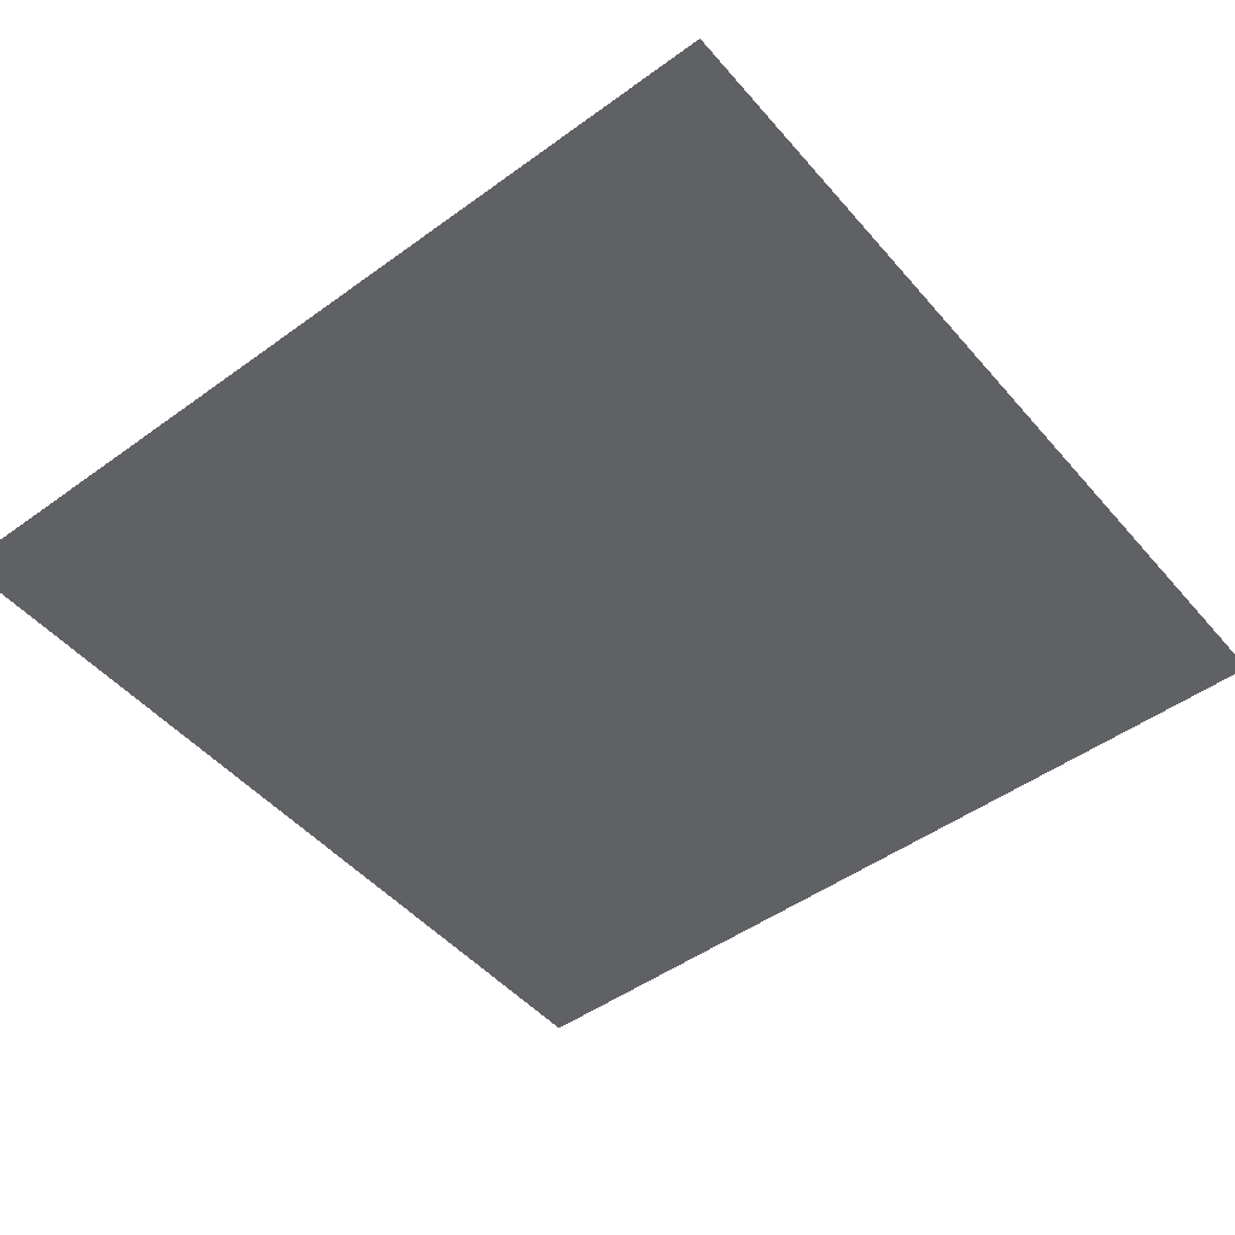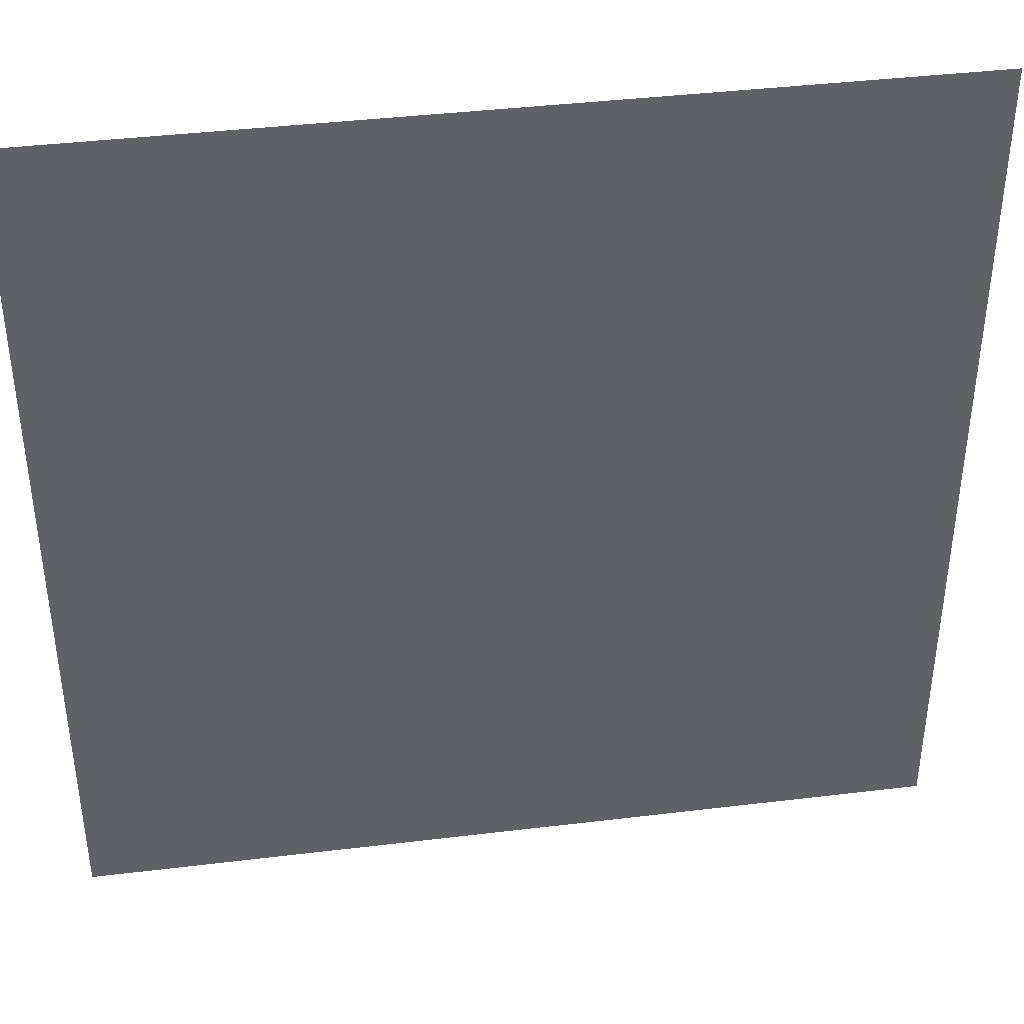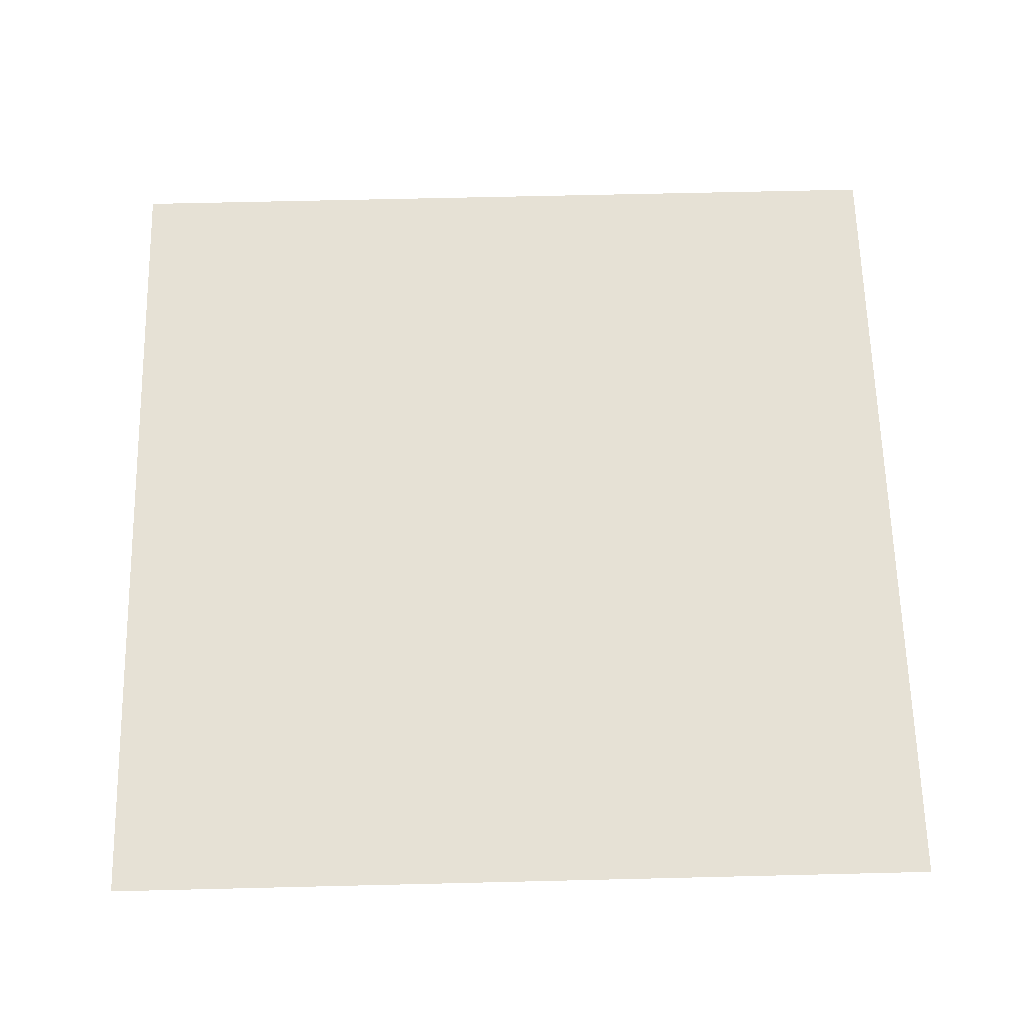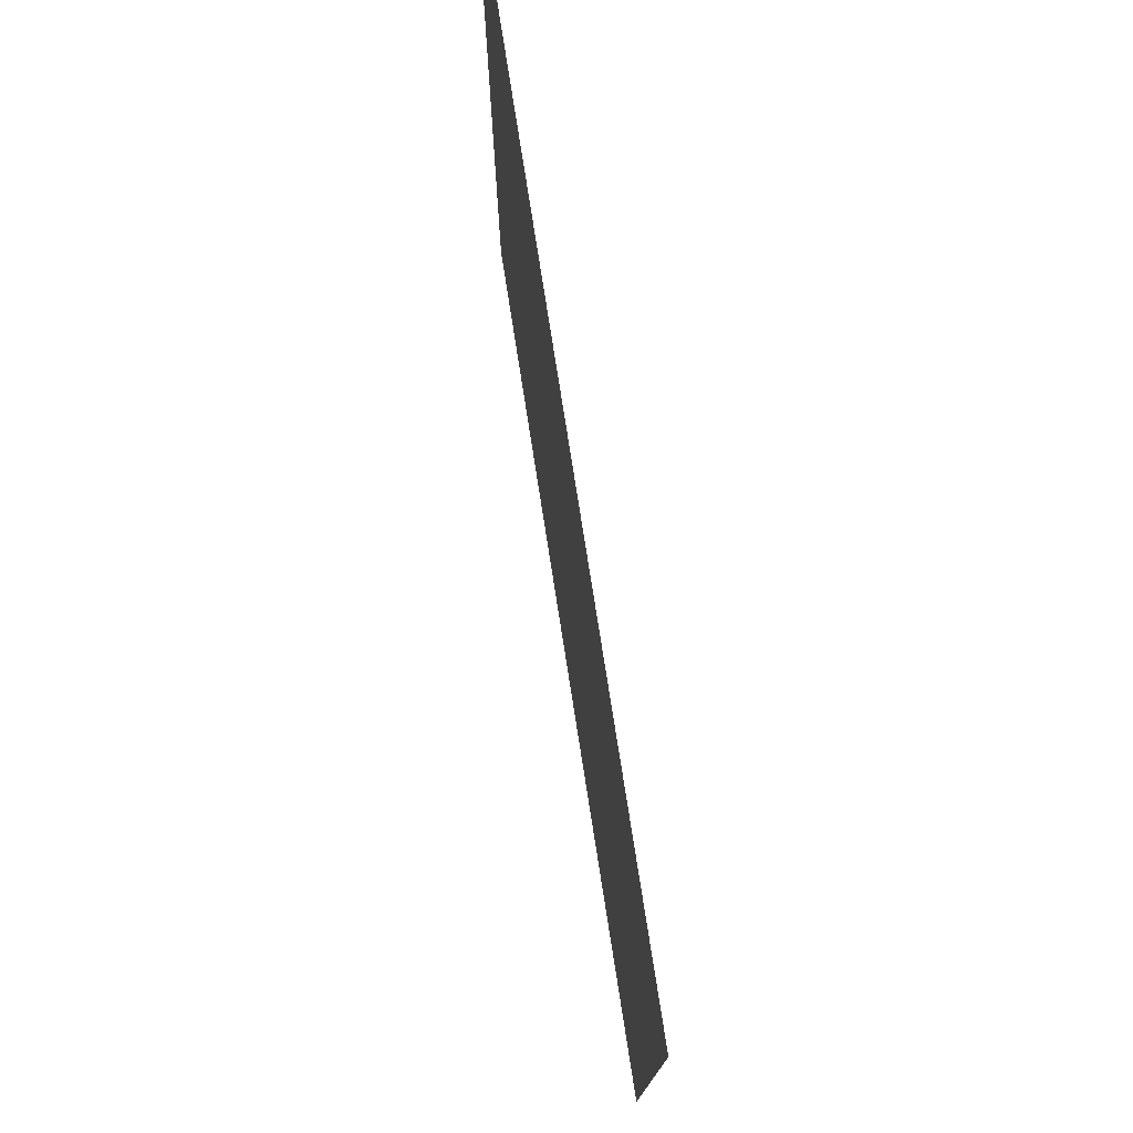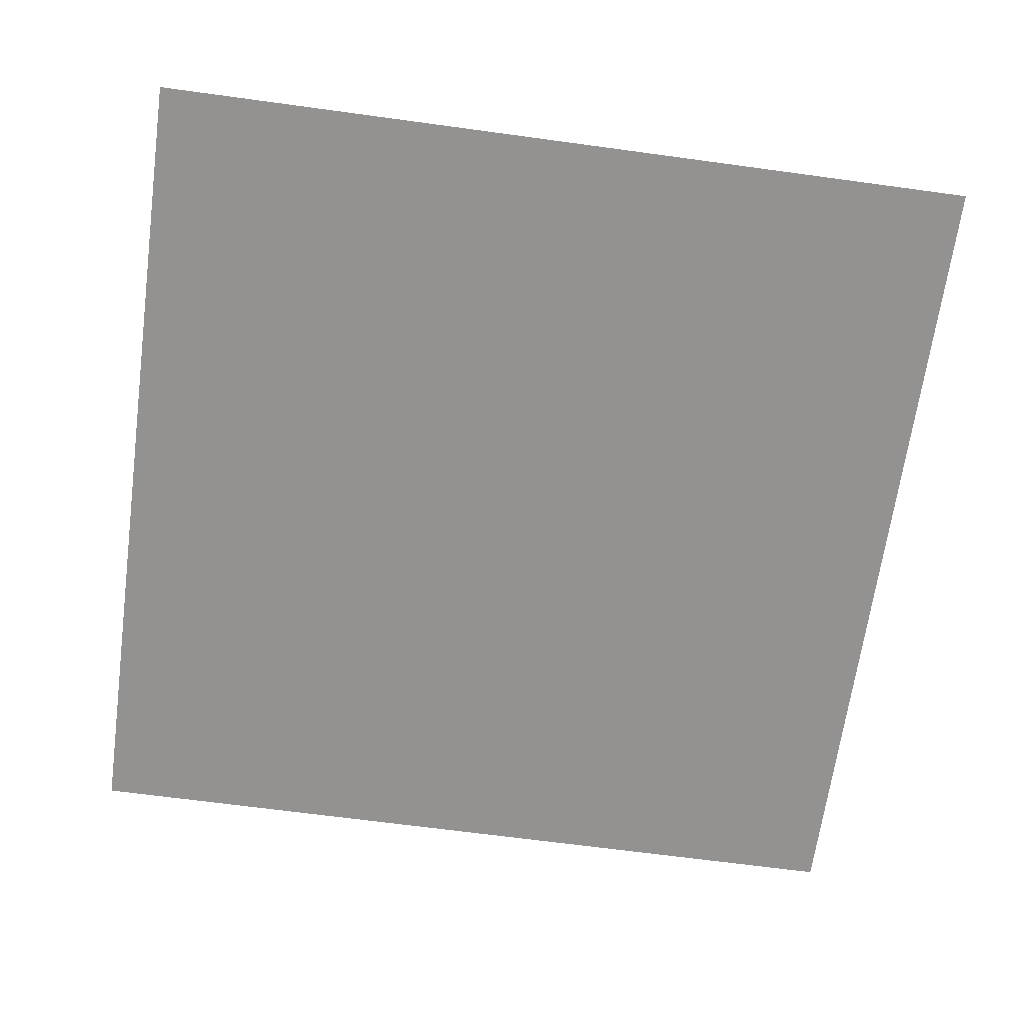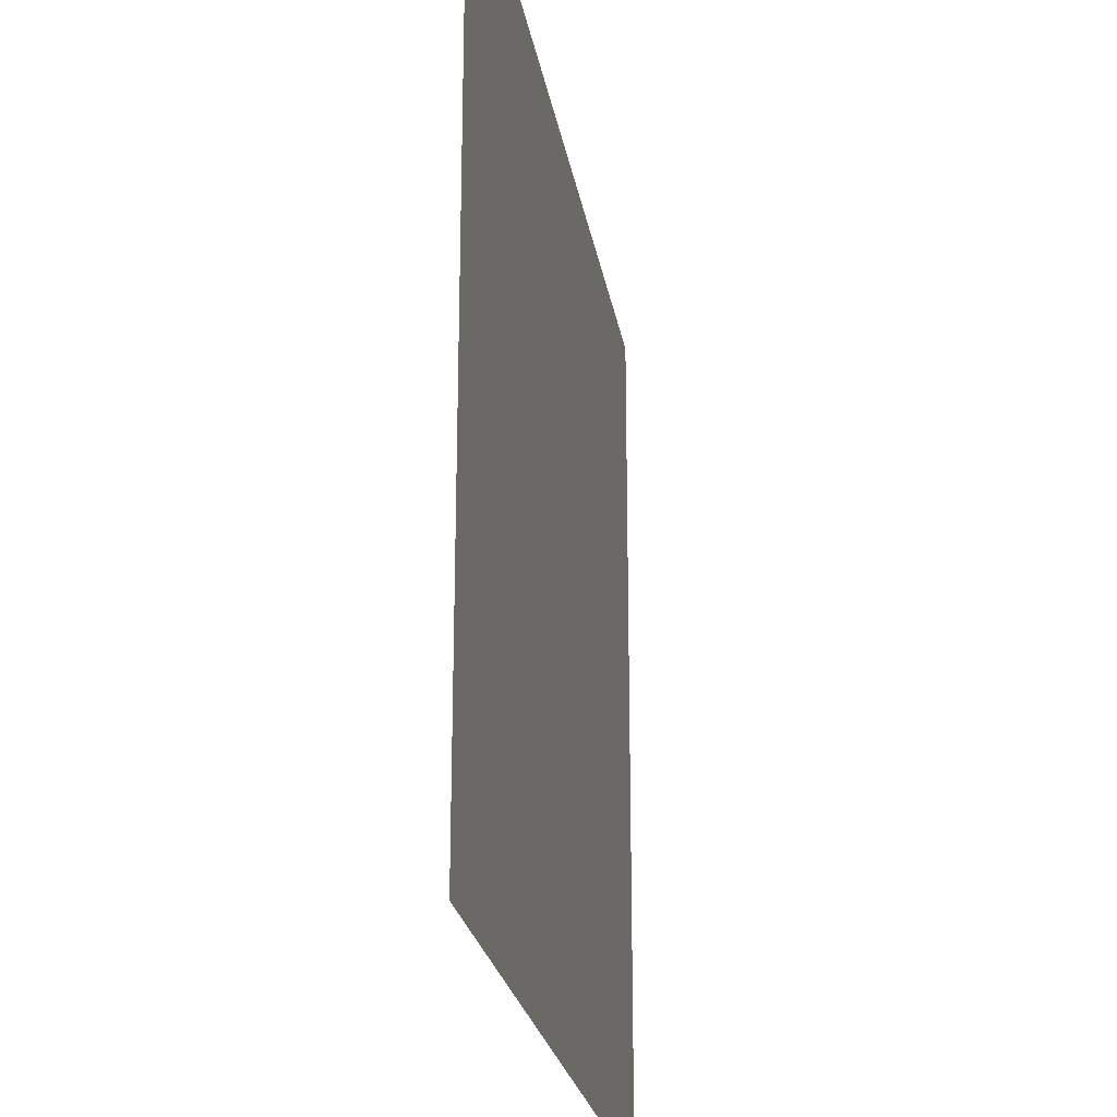
<metadata>
{"format":"obj","ext":"obj","renderer":"f3d","projection":"perspective","resolution":1024,"background":"white","views":[{"elev":-48.6,"azim":-141.1,"up":"+Z"},{"elev":40.1,"azim":-8.5,"up":"+Y"},{"elev":64.3,"azim":178.6,"up":"+Z"},{"elev":77.3,"azim":81.1,"up":"+Y"},{"elev":-66.4,"azim":-7.8,"up":"+Z"},{"elev":-24.0,"azim":-80.6,"up":"+Y"}]}
</metadata>
<code>
g Skybox_15_Fireworks_plane_003
v -114.5 -114.5 0
v -114.5 114.5 0
v 114.5 114.5 0
v 114.5 -114.5 0
g Skybox_15_Fireworks_plane_003_0
f -2 -3 -4
f -1 -2 -4

</code>
